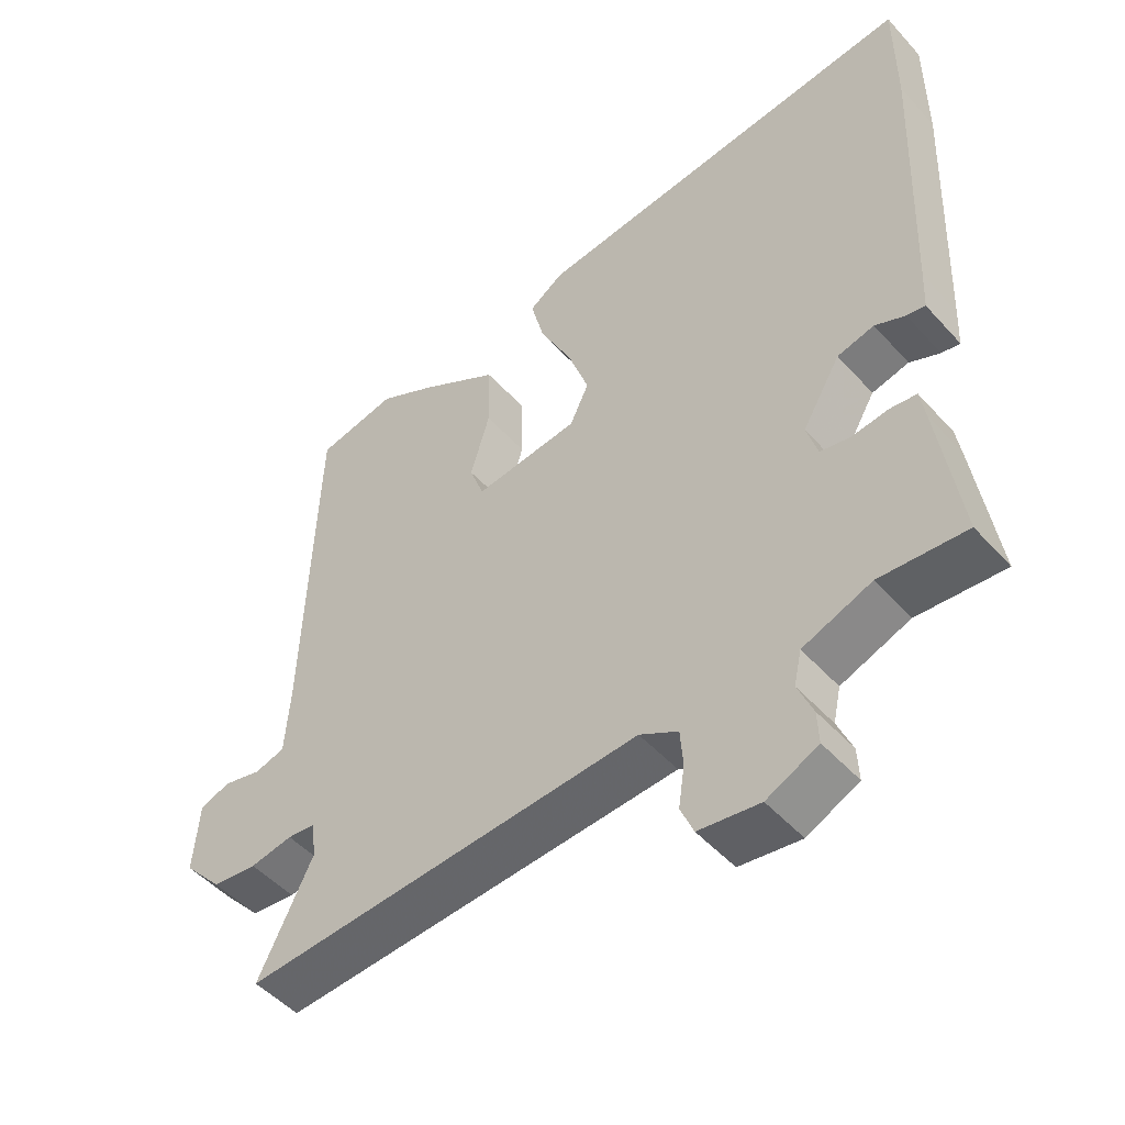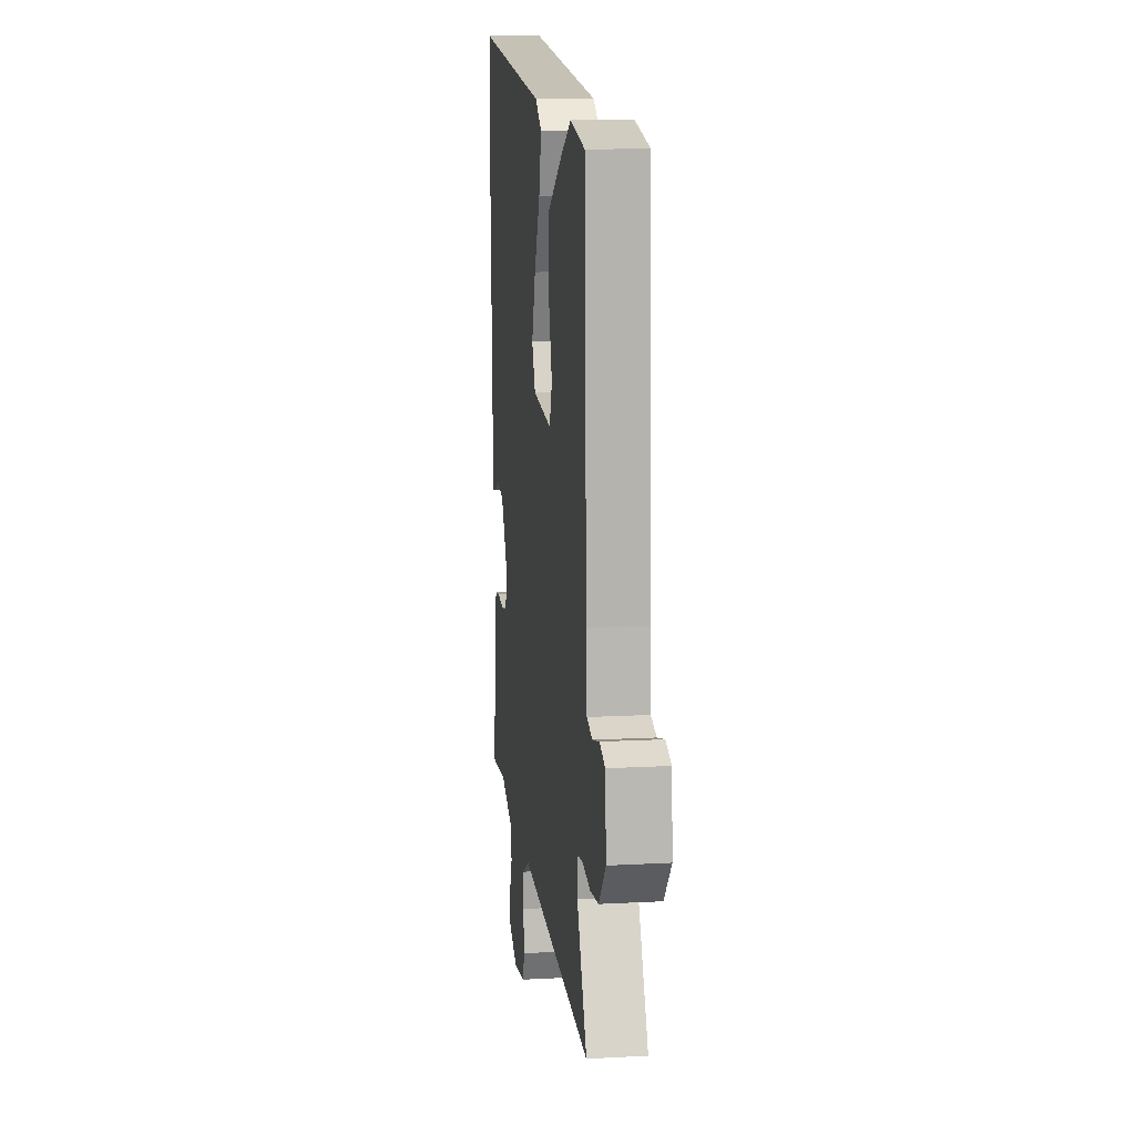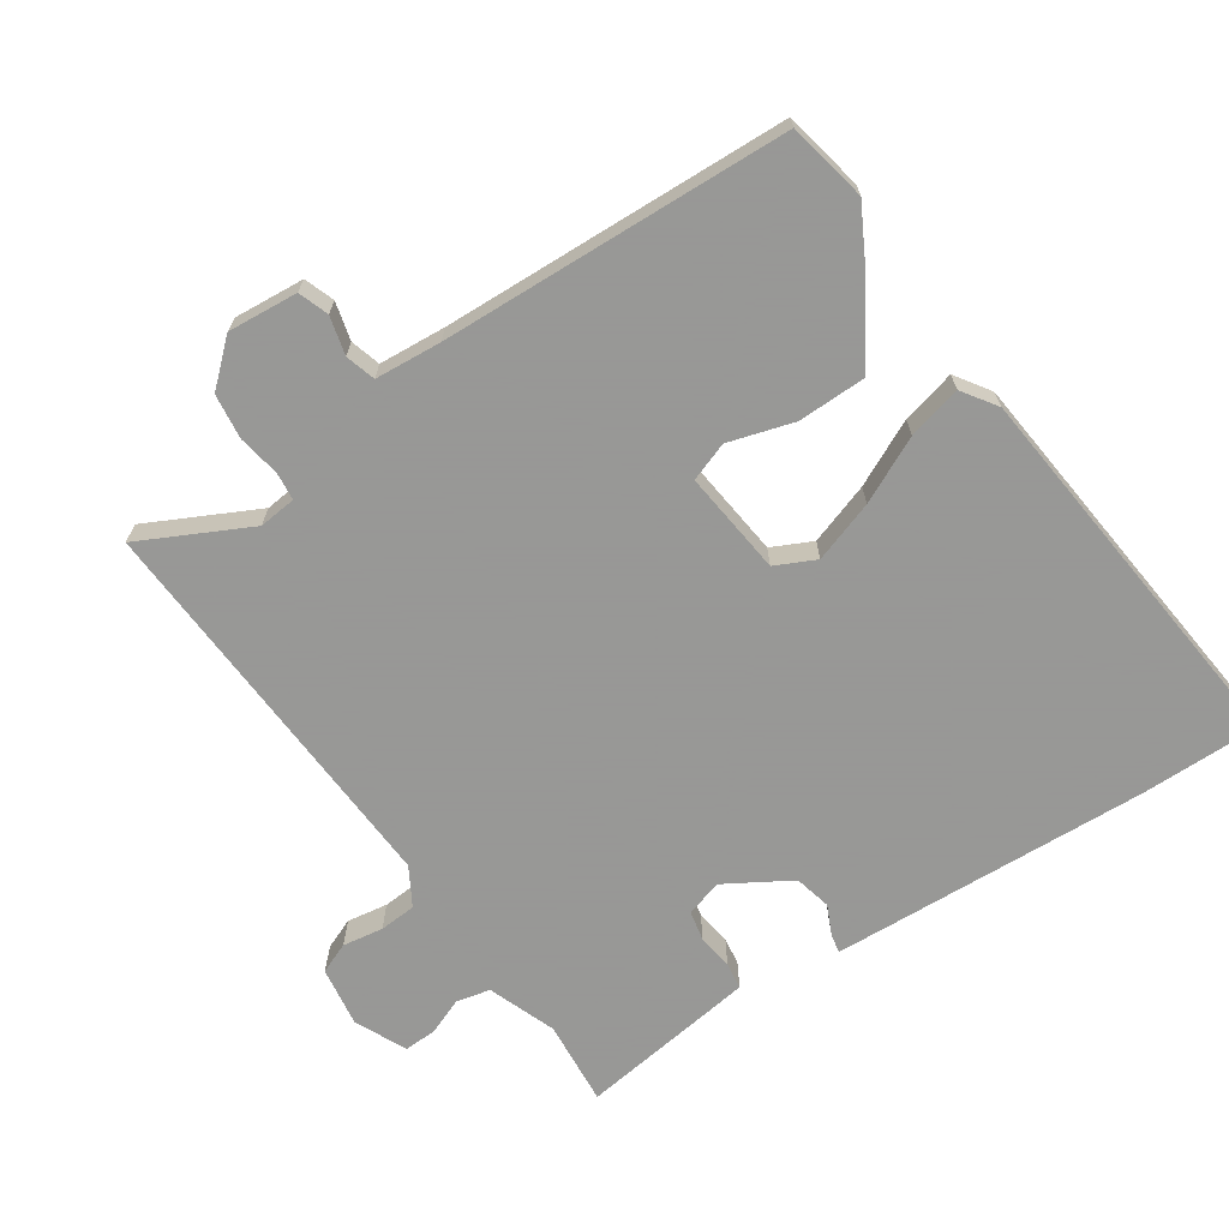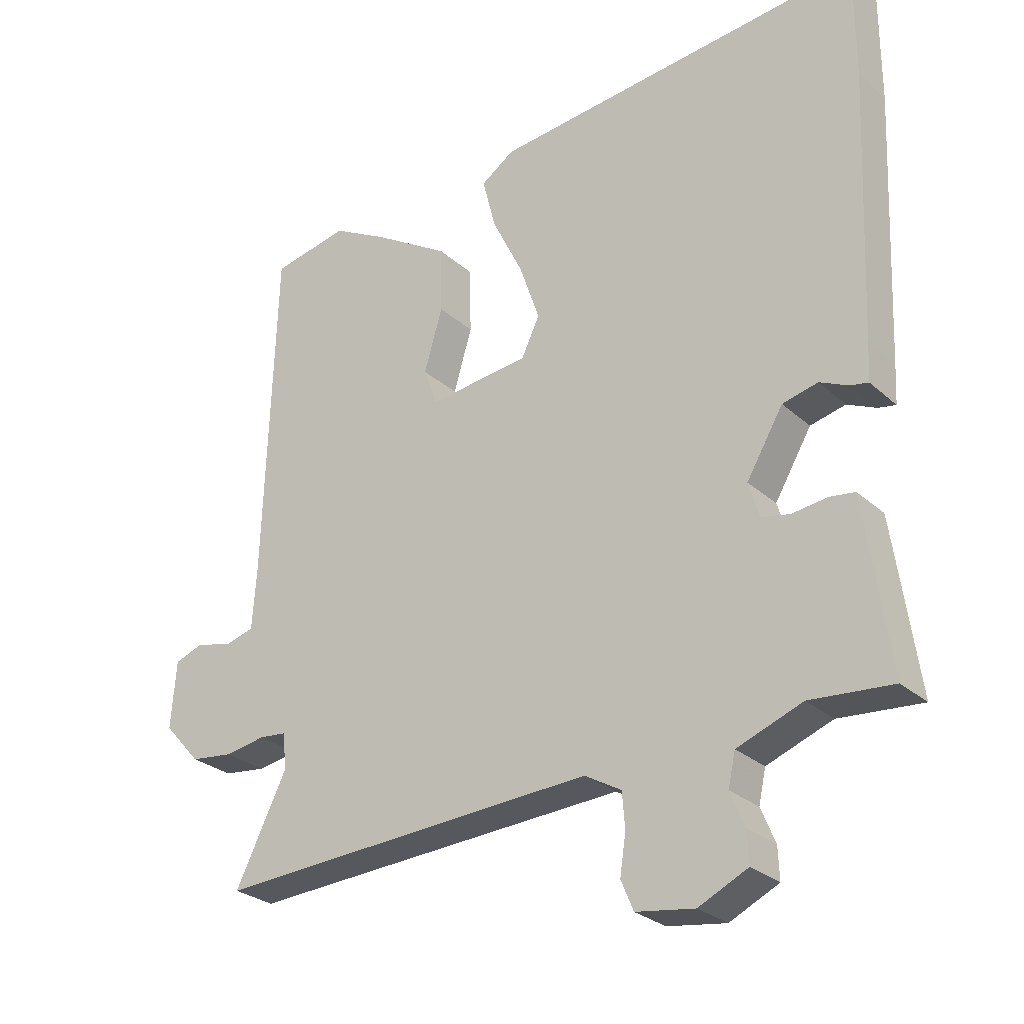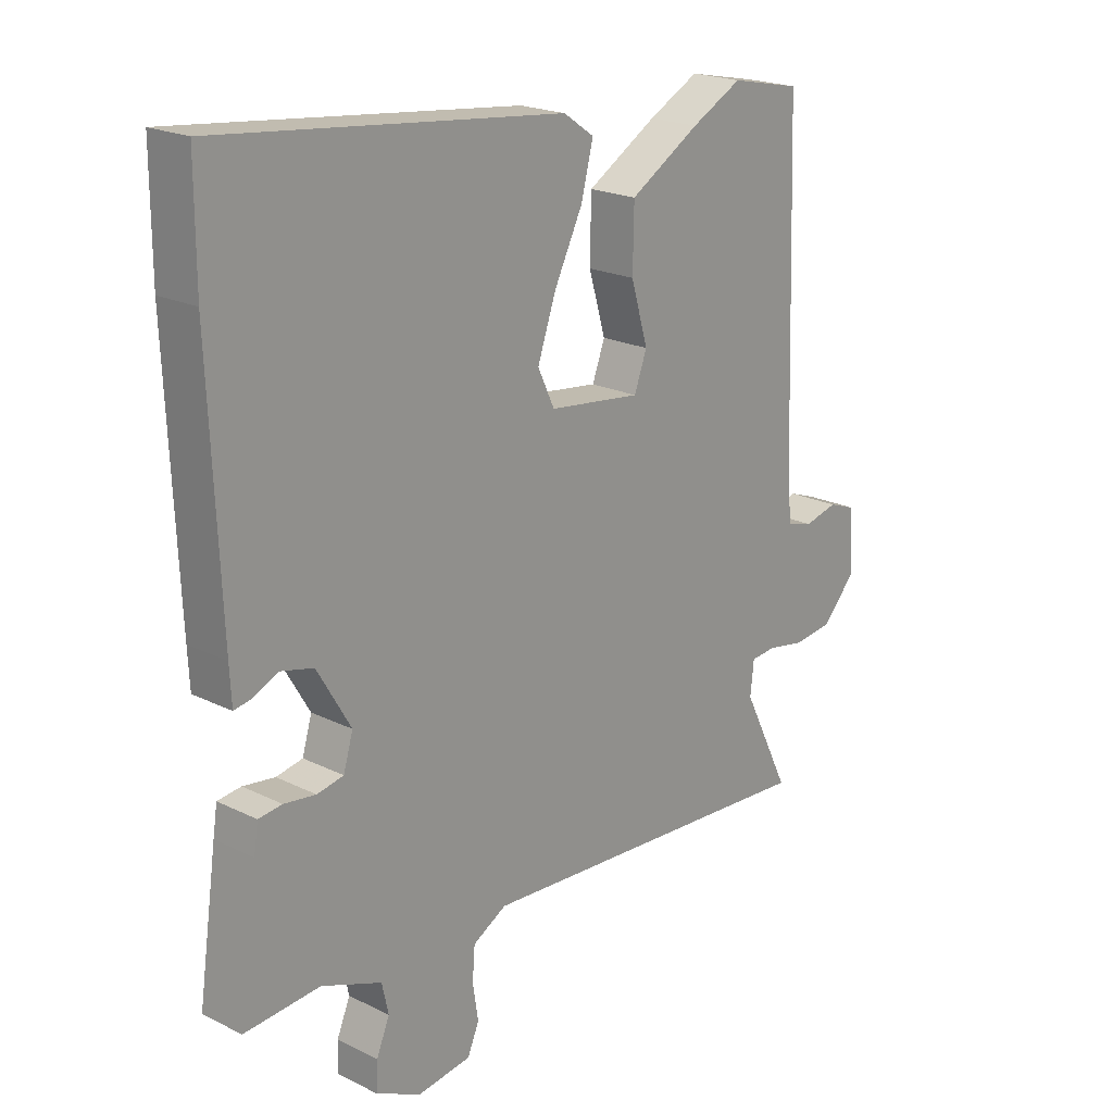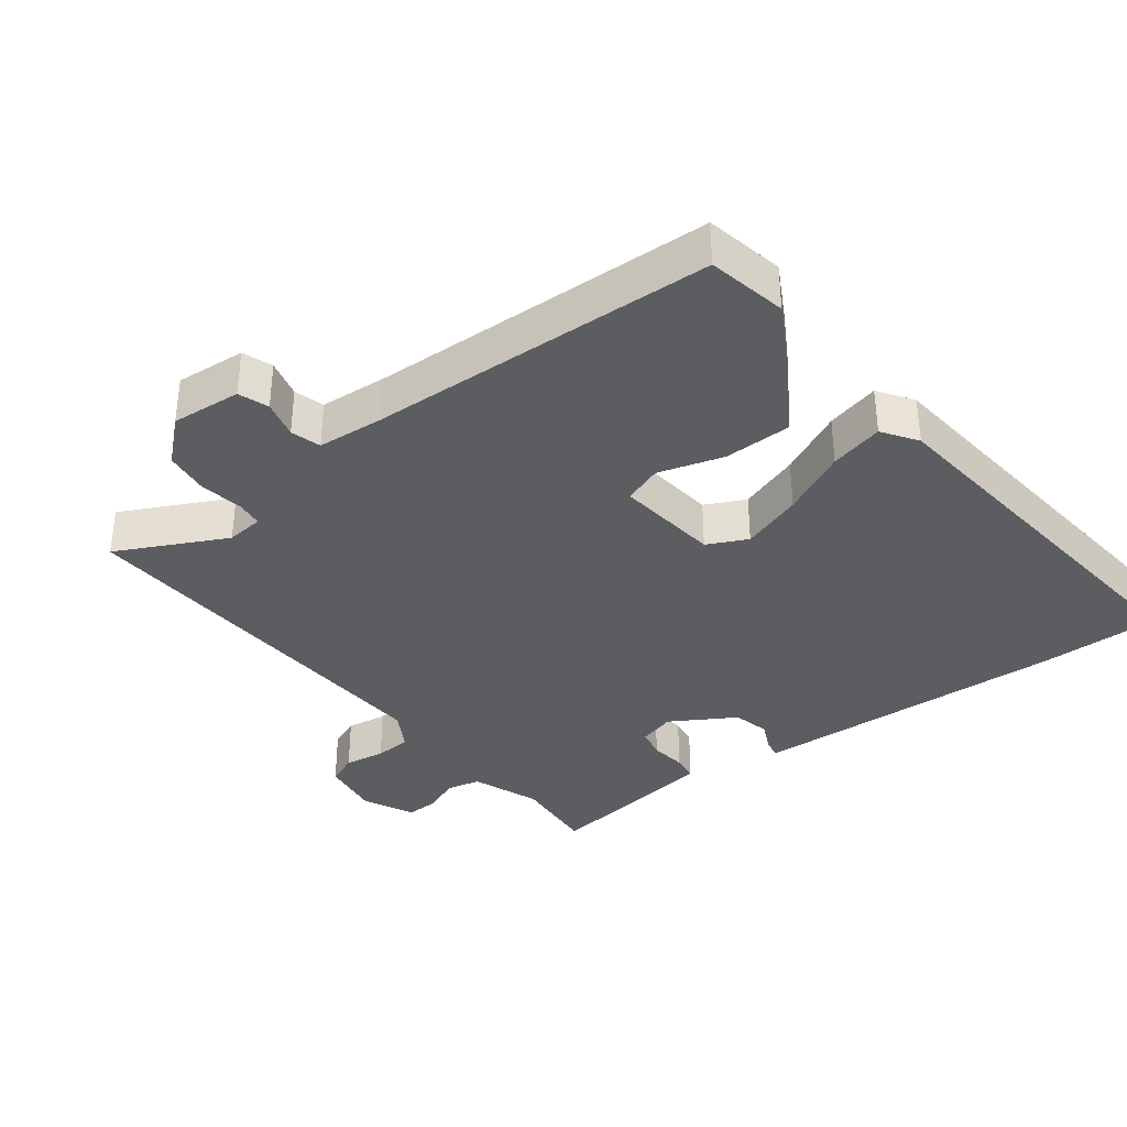
<metadata>
{"format":"obj","ext":"obj","renderer":"f3d","projection":"perspective","resolution":1024,"background":"white","views":[{"elev":-49.6,"azim":40.1,"up":"+Z"},{"elev":12.5,"azim":-97.2,"up":"+Z"},{"elev":-68.4,"azim":-56.4,"up":"+Y"},{"elev":-27.3,"azim":36.6,"up":"+Z"},{"elev":20.7,"azim":131.8,"up":"+Z"},{"elev":-35.9,"azim":-53.0,"up":"+Y"}]}
</metadata>
<code>
v 0.489 0.07 -0.464
v 0.363 0.07 -0.454
v 0.263 0.07 -0.492
v 0.252 0.07 -0.542
v 0.274 0.07 -0.595
v 0.276 0.07 -0.643
v 0.201 0.07 -0.679
v 0.112 0.07 -0.666
v 0.093 0.07 -0.621
v 0.102 0.07 -0.561
v 0.098 0.07 -0.507
v 0.042 0.07 -0.475
v -0.542 0.07 -0.509
v -0.463 0.07 -0.349
v -0.469 0.07 -0.294
v -0.51 0.07 -0.29
v -0.572 0.07 -0.301
v -0.638 0.07 -0.293
v -0.694 0.07 -0.231
v -0.686 0.07 -0.128
v -0.642 0.07 -0.112
v -0.586 0.07 -0.126
v -0.542 0.07 -0.113
v -0.535 0.07 -0.015
v -0.518 0.07 0.496
v -0.401 0.07 0.52
v -0.317 0.07 0.475
v -0.201 0.07 0.404
v -0.199 0.07 0.303
v -0.227 0.07 0.207
v -0.206 0.07 0.15
v -0.053 0.07 0.168
v -0.025 0.07 0.227
v -0.056 0.07 0.317
v -0.103 0.07 0.413
v -0.123 0.07 0.492
v -0.072 0.07 0.527
v 0.5 0.07 0.588
v 0.5 0.07 0.409
v 0.483 0.07 0.004
v 0.48 0.07 -0.057
v 0.453 0.07 -0.052
v 0.409 0.07 -0.032
v 0.355 0.07 -0.045
v 0.299 0.07 -0.14
v 0.315 0.07 -0.194
v 0.359 0.07 -0.203
v 0.412 0.07 -0.196
v 0.451 0.07 -0.201
v 0.458 0.07 -0.247
v 0.489 0 -0.464
v 0.363 0 -0.454
v 0.263 0 -0.492
v 0.252 0 -0.542
v 0.274 0 -0.595
v 0.276 0 -0.643
v 0.201 0 -0.679
v 0.112 0 -0.666
v 0.093 0 -0.621
v 0.102 0 -0.561
v 0.098 0 -0.507
v 0.042 0 -0.475
v -0.542 0 -0.509
v -0.463 0 -0.349
v -0.469 0 -0.294
v -0.51 0 -0.29
v -0.572 0 -0.301
v -0.638 0 -0.293
v -0.694 0 -0.231
v -0.686 0 -0.128
v -0.642 0 -0.112
v -0.586 0 -0.126
v -0.542 0 -0.113
v -0.535 0 -0.015
v -0.518 0 0.496
v -0.401 0 0.52
v -0.317 0 0.475
v -0.201 0 0.404
v -0.199 0 0.303
v -0.227 0 0.207
v -0.206 0 0.15
v -0.053 0 0.168
v -0.025 0 0.227
v -0.056 0 0.317
v -0.103 0 0.413
v -0.123 0 0.492
v -0.072 0 0.527
v 0.5 0 0.588
v 0.5 0 0.409
v 0.483 0 0.004
v 0.48 0 -0.057
v 0.453 0 -0.052
v 0.409 0 -0.032
v 0.355 0 -0.045
v 0.299 0 -0.14
v 0.315 0 -0.194
v 0.359 0 -0.203
v 0.412 0 -0.196
v 0.451 0 -0.201
v 0.458 0 -0.247
f 47 48 49 50
f 46 47 50 1
f 40 41 42 43
f 40 43 44
f 39 40 44
f 38 39 44 45
f 34 35 36 37
f 33 34 37 38
f 32 33 38 45
f 27 28 29 30
f 25 26 27 30
f 24 25 30 31
f 23 24 31 32
f 19 20 21 22
f 19 22 23
f 16 17 18 19
f 15 16 19 23
f 12 13 14
f 12 14 15
f 7 8 9 10
f 7 10 11
f 4 5 6 7
f 3 4 7 11
f 2 3 11 12
f 46 1 2
f 23 32 45 46
f 15 23 46
f 2 12 15 46
f 100 99 98 97
f 51 100 97 96
f 93 92 91 90
f 94 93 90
f 94 90 89
f 95 94 89 88
f 87 86 85 84
f 88 87 84 83
f 95 88 83 82
f 80 79 78 77
f 80 77 76 75
f 81 80 75 74
f 82 81 74 73
f 72 71 70 69
f 73 72 69
f 69 68 67 66
f 73 69 66 65
f 64 63 62
f 65 64 62
f 60 59 58 57
f 61 60 57
f 57 56 55 54
f 61 57 54 53
f 62 61 53 52
f 52 51 96
f 96 95 82 73
f 96 73 65
f 96 65 62 52
f 1 51 52 2
f 2 52 53 3
f 3 53 54 4
f 4 54 55 5
f 5 55 56 6
f 6 56 57 7
f 7 57 58 8
f 8 58 59 9
f 9 59 60 10
f 10 60 61 11
f 11 61 62 12
f 12 62 63 13
f 13 63 64 14
f 14 64 65 15
f 15 65 66 16
f 16 66 67 17
f 17 67 68 18
f 18 68 69 19
f 19 69 70 20
f 20 70 71 21
f 21 71 72 22
f 22 72 73 23
f 23 73 74 24
f 24 74 75 25
f 25 75 76 26
f 26 76 77 27
f 27 77 78 28
f 28 78 79 29
f 29 79 80 30
f 30 80 81 31
f 31 81 82 32
f 32 82 83 33
f 33 83 84 34
f 34 84 85 35
f 35 85 86 36
f 36 86 87 37
f 37 87 88 38
f 38 88 89 39
f 39 89 90 40
f 40 90 91 41
f 41 91 92 42
f 42 92 93 43
f 43 93 94 44
f 44 94 95 45
f 45 95 96 46
f 46 96 97 47
f 47 97 98 48
f 48 98 99 49
f 49 99 100 50
f 50 100 51 1

</code>
